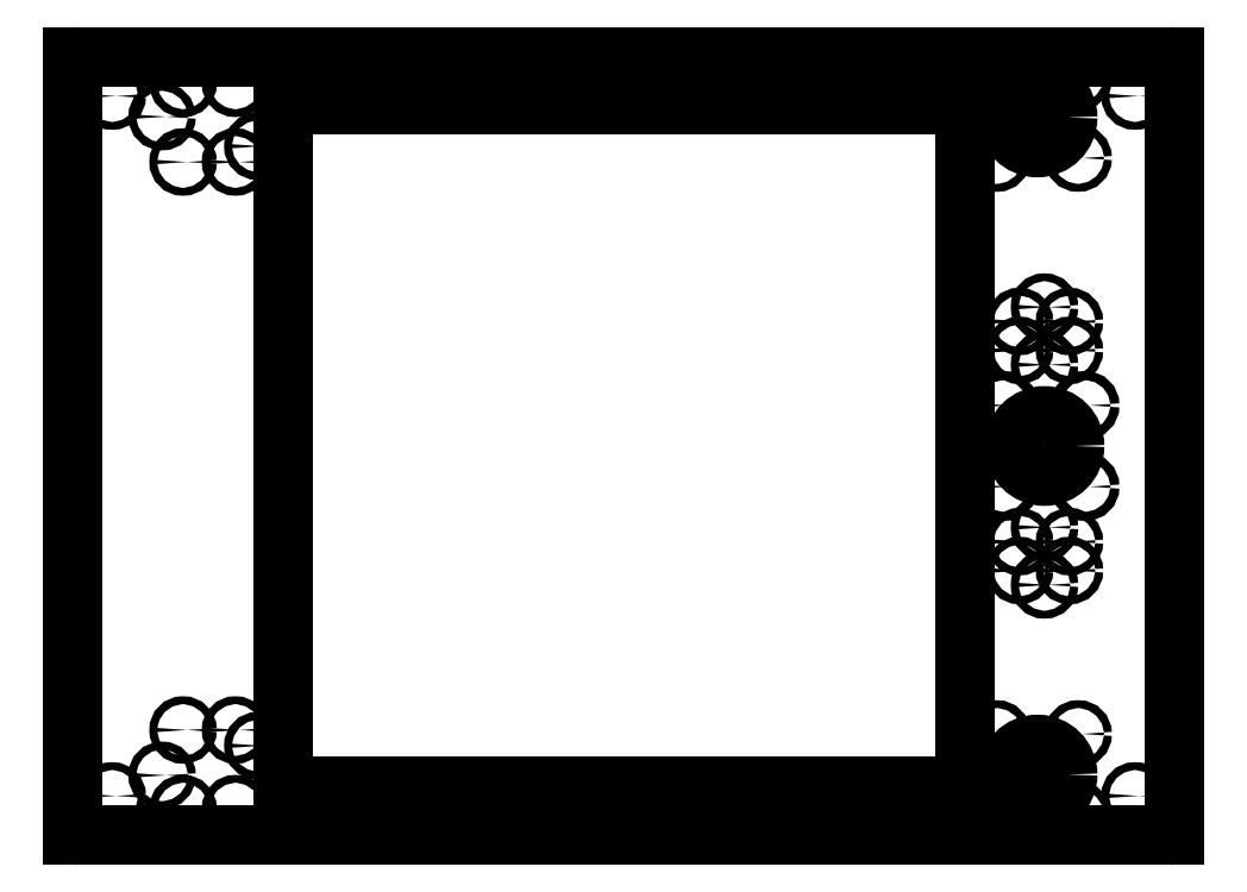
<metadata>
{"format":"dxf","ext":"dxf","renderer":"ezdxf+matplotlib","layout":"modelspace","background":"white","min_lineweight":24,"dpi":150}
</metadata>
<code>
0
SECTION
2
ENTITIES
0
LINE
8
0
10
0
20
0
11
0
21
297
0
LINE
8
0
10
0
20
0
11
420
21
0
0
LINE
8
0
10
0
20
297
11
420
21
297
0
LINE
8
0
10
420
20
0
11
420
21
297
0
LINE
8
0
10
-0.0009835
20
295
11
-0.0009835
21
2.002
0
LINE
8
0
10
1.999
20
0.001683
11
418
21
0.001683
0
LINE
8
0
10
80
20
276.5
11
80
21
20.5
0
LINE
8
0
10
82
20
18.5
11
338
21
18.5
0
LINE
8
0
10
340
20
20.5
11
340
21
276.5
0
LINE
8
0
10
338
20
278.5
11
82
21
278.5
0
LINE
8
0
10
418
20
297
11
1.999
21
297
0
LINE
8
0
10
420
20
2.002
11
420
21
295
0
ARC
8
0
10
82
20
20.5
40
2
50
180
51
270
0
ARC
8
0
10
1.999
20
2.002
40
2
50
180
51
270
0
CIRCLE
8
02___PRT_ALL_AXES
10
15
20
15
40
1.5
0
CIRCLE
8
02___PRT_ALL_AXES
10
70.5
20
34.15
40
1.5
0
CIRCLE
8
02___PRT_ALL_AXES
10
34
20
22.85
40
1.5
0
CIRCLE
8
02___PRT_ALL_AXES
10
42
20
40.15
40
1.5
0
CIRCLE
8
02___PRT_ALL_AXES
10
62
20
40.15
40
1.5
0
CIRCLE
8
02___PRT_ALL_AXES
10
62
20
10.15
40
1.5
0
CIRCLE
8
02___PRT_ALL_AXES
10
42
20
10.15
40
1.5
0
ARC
8
0
10
82
20
276.5
40
2
50
90
51
180
0
ARC
8
0
10
1.999
20
295
40
2
50
90
51
180
0
CIRCLE
8
02___PRT_ALL_AXES
10
15
20
282
40
1.5
0
CIRCLE
8
02___PRT_ALL_AXES
10
70.5
20
262.9
40
1.5
0
CIRCLE
8
02___PRT_ALL_AXES
10
34
20
274.2
40
1.5
0
CIRCLE
8
02___PRT_ALL_AXES
10
62
20
286.9
40
1.5
0
CIRCLE
8
02___PRT_ALL_AXES
10
62
20
256.9
40
1.5
0
CIRCLE
8
02___PRT_ALL_AXES
10
42
20
256.9
40
1.5
0
CIRCLE
8
02___PRT_ALL_AXES
10
42
20
286.9
40
1.5
0
CIRCLE
8
02___PRT_ALL_AXES
10
367.8
20
23.15
40
11.5
0
ARC
8
0
10
338
20
20.5
40
2
50
270
51
360
0
ARC
8
0
10
418
20
2.002
40
2
50
270
51
360
0
CIRCLE
8
02___PRT_ALL_AXES
10
386
20
133
40
1.725
0
CIRCLE
8
02___PRT_ALL_AXES
10
355
20
133
40
1.725
0
CIRCLE
8
02___PRT_ALL_AXES
10
361
20
112
40
1.5
0
CIRCLE
8
02___PRT_ALL_AXES
10
370.5
20
117.5
40
1.5
0
CIRCLE
8
02___PRT_ALL_AXES
10
380
20
112
40
1.5
0
CIRCLE
8
02___PRT_ALL_AXES
10
380
20
101
40
1.5
0
CIRCLE
8
02___PRT_ALL_AXES
10
370.5
20
95.5
40
1.5
0
CIRCLE
8
02___PRT_ALL_AXES
10
361
20
101
40
1.5
0
CIRCLE
8
02___PRT_ALL_AXES
10
405
20
15
40
1.5
0
CIRCLE
8
02___PRT_ALL_AXES
10
383.3
20
7.652
40
1.5
0
CIRCLE
8
02___PRT_ALL_AXES
10
352.3
20
7.652
40
1.5
0
CIRCLE
8
02___PRT_ALL_AXES
10
352.3
20
38.65
40
1.5
0
CIRCLE
8
02___PRT_ALL_AXES
10
383.3
20
38.65
40
1.5
0
CIRCLE
8
02___PRT_ALL_AXES
10
370.5
20
148.5
40
11.5
0
CIRCLE
8
02___PRT_ALL_AXES
10
367.8
20
273.9
40
11.5
0
ARC
8
0
10
338
20
276.5
40
2
50
0
51
90
0
ARC
8
0
10
418
20
295
40
2
50
0
51
90
0
CIRCLE
8
02___PRT_ALL_AXES
10
355
20
164
40
1.725
0
CIRCLE
8
02___PRT_ALL_AXES
10
386
20
164
40
1.725
0
CIRCLE
8
02___PRT_ALL_AXES
10
361
20
185
40
1.5
0
CIRCLE
8
02___PRT_ALL_AXES
10
370.5
20
179.5
40
1.5
0
CIRCLE
8
02___PRT_ALL_AXES
10
380
20
185
40
1.5
0
CIRCLE
8
02___PRT_ALL_AXES
10
380
20
196
40
1.5
0
CIRCLE
8
02___PRT_ALL_AXES
10
370.5
20
201.5
40
1.5
0
CIRCLE
8
02___PRT_ALL_AXES
10
361
20
196
40
1.5
0
CIRCLE
8
02___PRT_ALL_AXES
10
405
20
282
40
1.5
0
CIRCLE
8
02___PRT_ALL_AXES
10
383.3
20
258.4
40
1.5
0
CIRCLE
8
02___PRT_ALL_AXES
10
352.3
20
258.4
40
1.5
0
CIRCLE
8
02___PRT_ALL_AXES
10
352.3
20
289.3
40
1.5
0
CIRCLE
8
02___PRT_ALL_AXES
10
383.3
20
289.3
40
1.5
0
ENDSEC
0
EOF

</code>
